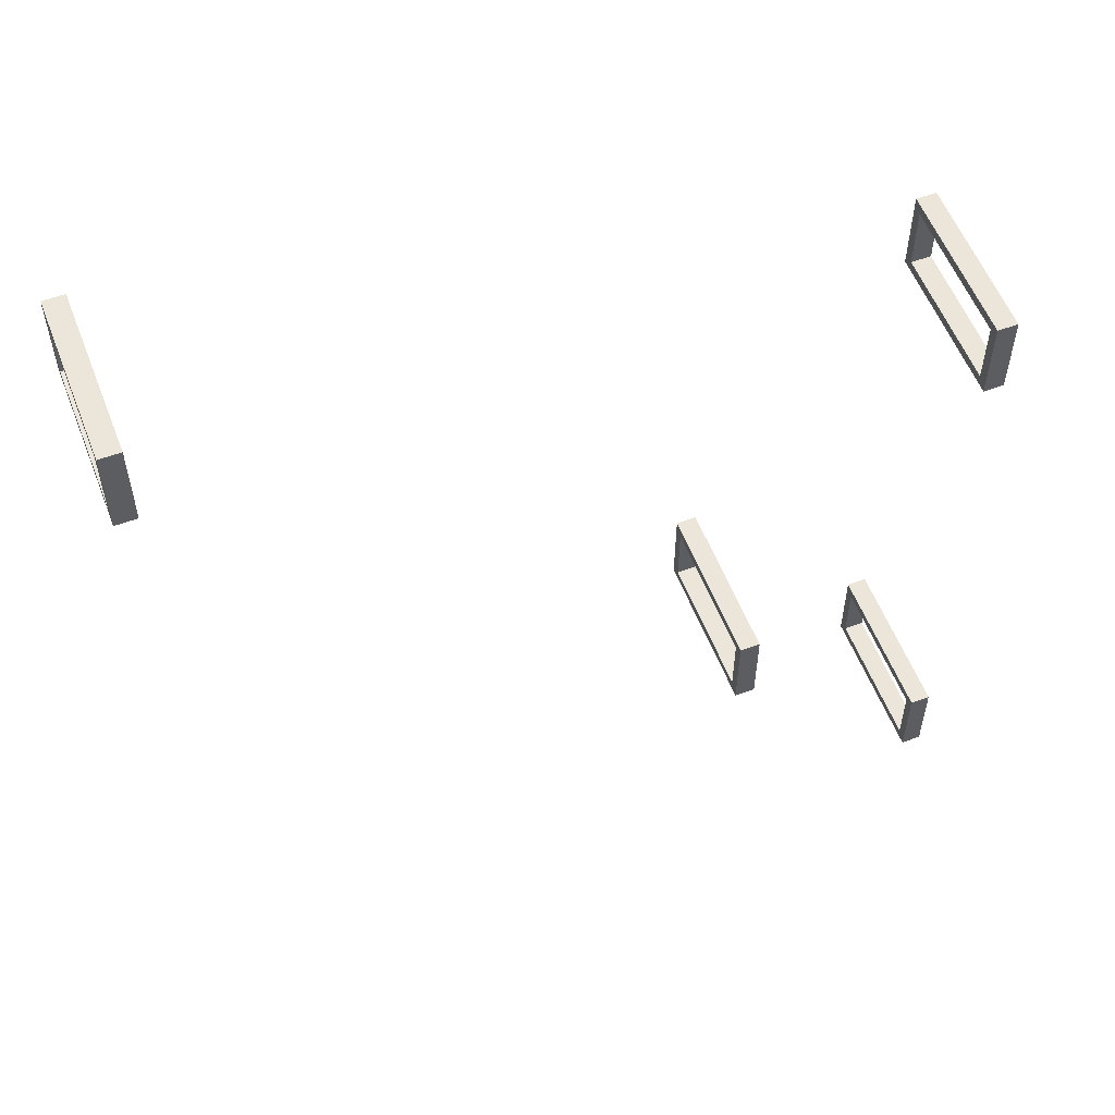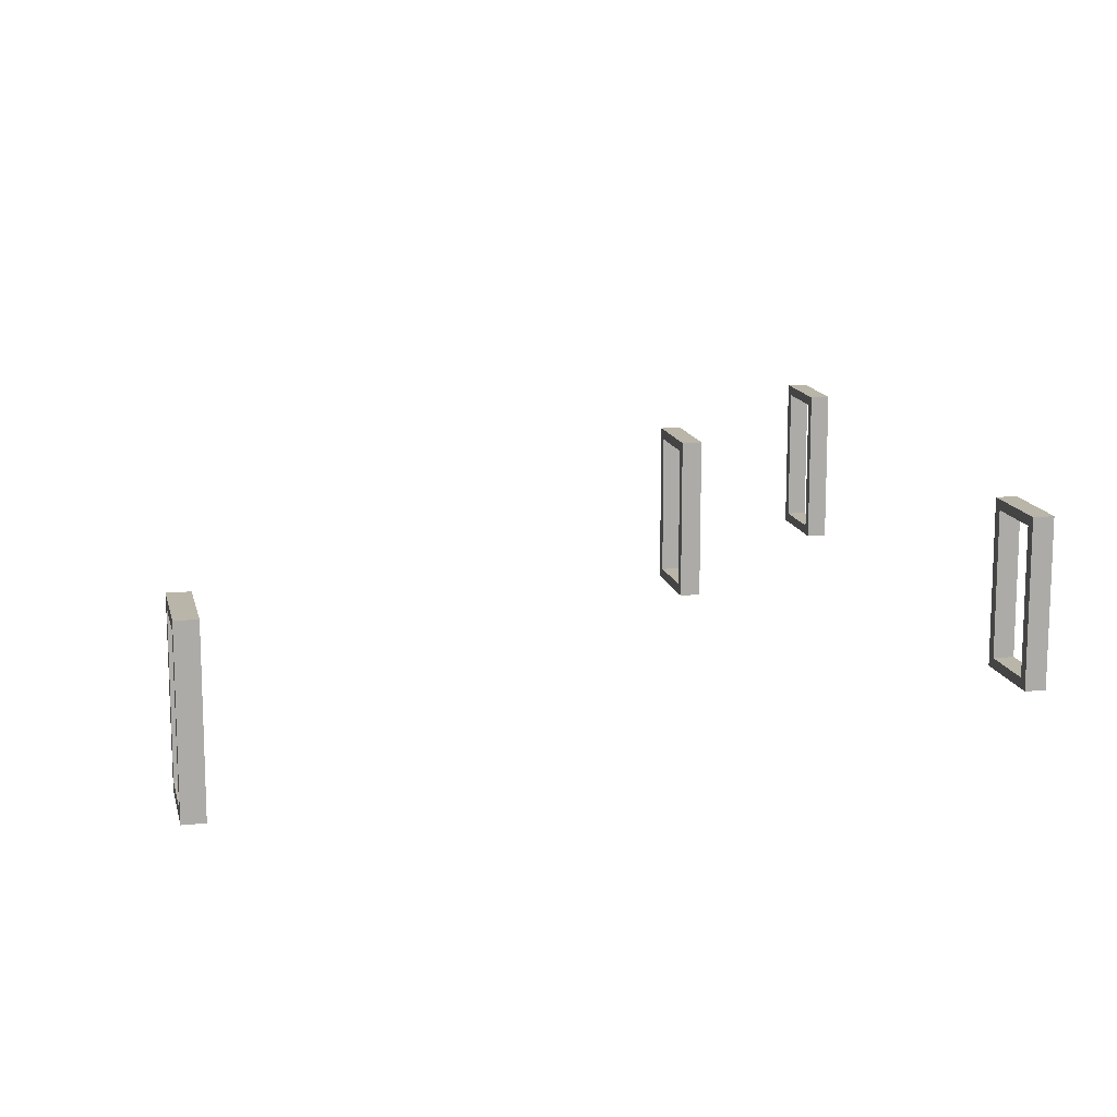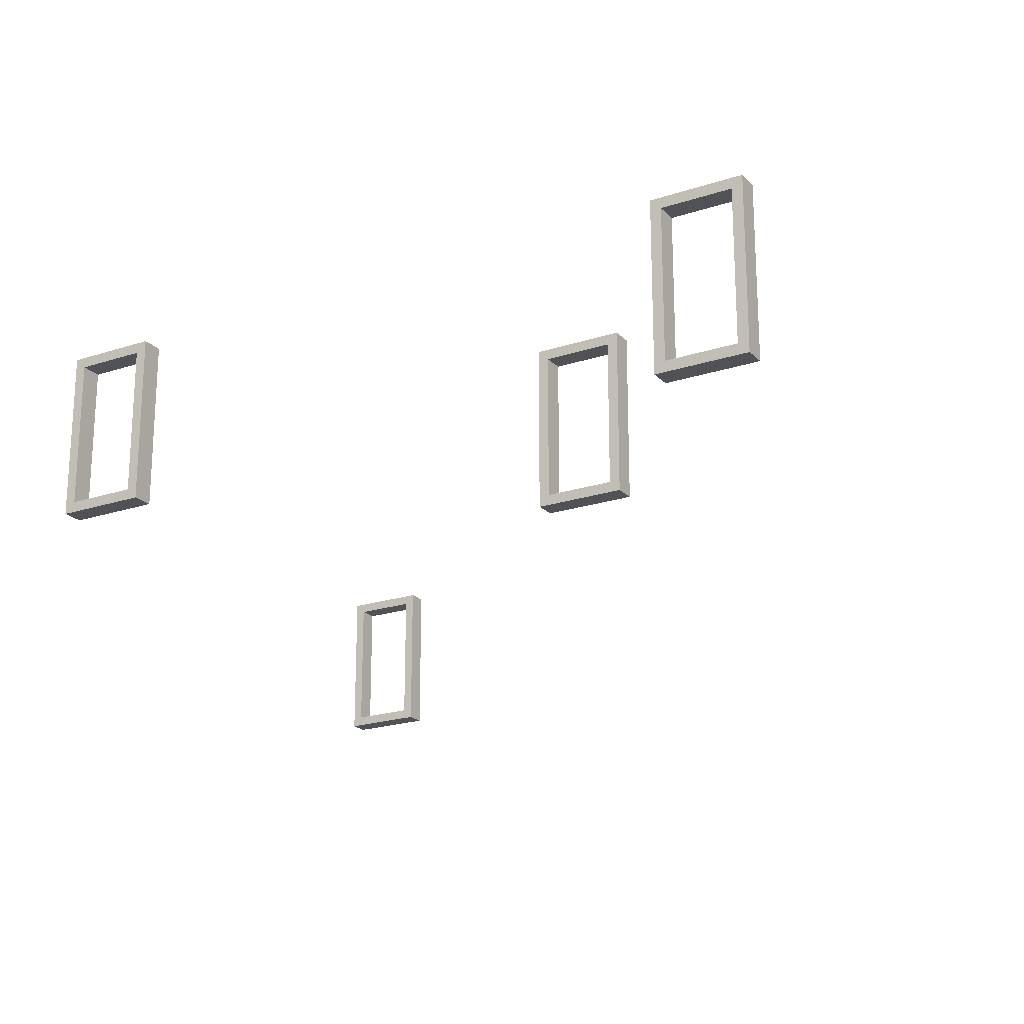
<metadata>
{"format":"obj","ext":"obj","renderer":"f3d","projection":"perspective","resolution":1024,"background":"white","views":[{"elev":56.3,"azim":158.9,"up":"+Y"},{"elev":13.7,"azim":167.7,"up":"+Z"},{"elev":-20.9,"azim":-59.4,"up":"+Z"}]}
</metadata>
<code>
g Pizza_Corridor_Doors
v -31.25 -20.53 2.65
v -31.65 -20.53 -0.15
v -31.25 -20.53 -0.15
v -31.65 -20.53 2.65
v -31.25 -20.73 2.85
v -31.25 -20.53 -0.15
v -31.25 -20.73 -0.35
v -31.25 -20.53 2.65
v -31.25 -19.03 2.85
v -31.25 -19.23 2.65
v -31.25 -19.03 -0.35
v -31.25 -19.23 -0.15
v -31.65 -20.73 2.85
v -31.25 -20.73 -0.35
v -31.65 -20.73 -0.35
v -31.25 -20.73 2.85
v -31.65 -20.53 2.65
v -31.65 -20.73 -0.35
v -31.65 -20.53 -0.15
v -31.65 -20.73 2.85
v -31.65 -19.23 2.65
v -31.65 -19.03 2.85
v -31.65 -19.23 -0.15
v -31.65 -19.03 -0.35
v -31.25 -19.23 2.65
v -31.65 -20.53 2.65
v -31.25 -20.53 2.65
v -31.65 -19.23 2.65
v -31.65 -19.03 2.85
v -31.25 -20.73 2.85
v -31.65 -20.73 2.85
v -31.25 -19.03 2.85
v -31.25 -19.23 -0.15
v -31.65 -19.23 2.65
v -31.25 -19.23 2.65
v -31.65 -19.23 -0.15
v -31.65 -19.03 -0.35
v -31.25 -19.03 2.85
v -31.65 -19.03 2.85
v -31.25 -19.03 -0.35
v -31.25 -20.53 -0.15
v -31.65 -19.23 -0.15
v -31.25 -19.23 -0.15
v -31.65 -20.53 -0.15
v -31.65 -20.73 -0.35
v -31.25 -19.03 -0.35
v -31.65 -19.03 -0.35
v -31.25 -20.73 -0.35
v -46.49 -24.35 2.65
v -46.89 -24.35 -0.15
v -46.49 -24.35 -0.15
v -46.89 -24.35 2.65
v -46.49 -24.55 2.85
v -46.49 -24.35 -0.15
v -46.49 -24.55 -0.35
v -46.49 -24.35 2.65
v -46.49 -22.85 2.85
v -46.49 -23.05 2.65
v -46.49 -22.85 -0.35
v -46.49 -23.05 -0.15
v -46.89 -24.55 2.85
v -46.49 -24.55 -0.35
v -46.89 -24.55 -0.35
v -46.49 -24.55 2.85
v -46.89 -24.35 2.65
v -46.89 -24.55 -0.35
v -46.89 -24.35 -0.15
v -46.89 -24.55 2.85
v -46.89 -23.05 2.65
v -46.89 -22.85 2.85
v -46.89 -23.05 -0.15
v -46.89 -22.85 -0.35
v -46.49 -23.05 2.65
v -46.89 -24.35 2.65
v -46.49 -24.35 2.65
v -46.89 -23.05 2.65
v -46.89 -22.85 2.85
v -46.49 -24.55 2.85
v -46.89 -24.55 2.85
v -46.49 -22.85 2.85
v -46.49 -23.05 -0.15
v -46.89 -23.05 2.65
v -46.49 -23.05 2.65
v -46.89 -23.05 -0.15
v -46.89 -22.85 -0.35
v -46.49 -22.85 2.85
v -46.89 -22.85 2.85
v -46.49 -22.85 -0.35
v -46.49 -24.35 -0.15
v -46.89 -23.05 -0.15
v -46.49 -23.05 -0.15
v -46.89 -24.35 -0.15
v -46.89 -24.55 -0.35
v -46.49 -22.85 -0.35
v -46.89 -22.85 -0.35
v -46.49 -24.55 -0.35
v -46.49 -36.86 2.65
v -46.89 -36.86 -0.15
v -46.49 -36.86 -0.15
v -46.89 -36.86 2.65
v -46.49 -37.06 2.85
v -46.49 -36.86 -0.15
v -46.49 -37.06 -0.35
v -46.49 -36.86 2.65
v -46.49 -35.36 2.85
v -46.49 -35.56 2.65
v -46.49 -35.36 -0.35
v -46.49 -35.56 -0.15
v -46.89 -37.06 2.85
v -46.49 -37.06 -0.35
v -46.89 -37.06 -0.35
v -46.49 -37.06 2.85
v -46.89 -36.86 2.65
v -46.89 -37.06 -0.35
v -46.89 -36.86 -0.15
v -46.89 -37.06 2.85
v -46.89 -35.56 2.65
v -46.89 -35.36 2.85
v -46.89 -35.56 -0.15
v -46.89 -35.36 -0.35
v -46.49 -35.56 2.65
v -46.89 -36.86 2.65
v -46.49 -36.86 2.65
v -46.89 -35.56 2.65
v -46.89 -35.36 2.85
v -46.49 -37.06 2.85
v -46.89 -37.06 2.85
v -46.49 -35.36 2.85
v -46.49 -35.56 -0.15
v -46.89 -35.56 2.65
v -46.49 -35.56 2.65
v -46.89 -35.56 -0.15
v -46.89 -35.36 -0.35
v -46.49 -35.36 2.85
v -46.89 -35.36 2.85
v -46.49 -35.36 -0.35
v -46.49 -36.86 -0.15
v -46.89 -35.56 -0.15
v -46.49 -35.56 -0.15
v -46.89 -36.86 -0.15
v -46.89 -37.06 -0.35
v -46.49 -35.36 -0.35
v -46.89 -35.36 -0.35
v -46.49 -37.06 -0.35
v -42.24 -32.26 2.65
v -42.64 -32.26 -0.15
v -42.24 -32.26 -0.15
v -42.64 -32.26 2.65
v -42.24 -32.46 2.85
v -42.24 -32.26 -0.15
v -42.24 -32.46 -0.35
v -42.24 -32.26 2.65
v -42.24 -30.76 2.85
v -42.24 -30.96 2.65
v -42.24 -30.76 -0.35
v -42.24 -30.96 -0.15
v -42.64 -32.46 2.85
v -42.24 -32.46 -0.35
v -42.64 -32.46 -0.35
v -42.24 -32.46 2.85
v -42.64 -32.26 2.65
v -42.64 -32.46 -0.35
v -42.64 -32.26 -0.15
v -42.64 -32.46 2.85
v -42.64 -30.96 2.65
v -42.64 -30.76 2.85
v -42.64 -30.96 -0.15
v -42.64 -30.76 -0.35
v -42.24 -30.96 2.65
v -42.64 -32.26 2.65
v -42.24 -32.26 2.65
v -42.64 -30.96 2.65
v -42.64 -30.76 2.85
v -42.24 -32.46 2.85
v -42.64 -32.46 2.85
v -42.24 -30.76 2.85
v -42.24 -30.96 -0.15
v -42.64 -30.96 2.65
v -42.24 -30.96 2.65
v -42.64 -30.96 -0.15
v -42.64 -30.76 -0.35
v -42.24 -30.76 2.85
v -42.64 -30.76 2.85
v -42.24 -30.76 -0.35
v -42.24 -32.26 -0.15
v -42.64 -30.96 -0.15
v -42.24 -30.96 -0.15
v -42.64 -32.26 -0.15
v -42.64 -32.46 -0.35
v -42.24 -30.76 -0.35
v -42.64 -30.76 -0.35
v -42.24 -32.46 -0.35
g Pizza_Corridor_Doors_0
f 3 2 1
f 4 1 2
f 7 6 5
f 8 5 6
f 5 8 9
f 10 9 8
f 9 10 11
f 12 11 10
f 11 12 7
f 6 7 12
f 15 14 13
f 16 13 14
f 19 18 17
f 20 17 18
f 17 20 21
f 22 21 20
f 21 22 23
f 24 23 22
f 23 24 19
f 18 19 24
f 27 26 25
f 28 25 26
f 31 30 29
f 32 29 30
f 35 34 33
f 36 33 34
f 39 38 37
f 40 37 38
f 43 42 41
f 44 41 42
f 47 46 45
f 48 45 46
f 51 50 49
f 52 49 50
f 55 54 53
f 56 53 54
f 53 56 57
f 58 57 56
f 57 58 59
f 60 59 58
f 59 60 55
f 54 55 60
f 63 62 61
f 64 61 62
f 67 66 65
f 68 65 66
f 65 68 69
f 70 69 68
f 69 70 71
f 72 71 70
f 71 72 67
f 66 67 72
f 75 74 73
f 76 73 74
f 79 78 77
f 80 77 78
f 83 82 81
f 84 81 82
f 87 86 85
f 88 85 86
f 91 90 89
f 92 89 90
f 95 94 93
f 96 93 94
f 99 98 97
f 100 97 98
f 103 102 101
f 104 101 102
f 101 104 105
f 106 105 104
f 105 106 107
f 108 107 106
f 107 108 103
f 102 103 108
f 111 110 109
f 112 109 110
f 115 114 113
f 116 113 114
f 113 116 117
f 118 117 116
f 117 118 119
f 120 119 118
f 119 120 115
f 114 115 120
f 123 122 121
f 124 121 122
f 127 126 125
f 128 125 126
f 131 130 129
f 132 129 130
f 135 134 133
f 136 133 134
f 139 138 137
f 140 137 138
f 143 142 141
f 144 141 142
f 147 146 145
f 148 145 146
f 151 150 149
f 152 149 150
f 149 152 153
f 154 153 152
f 153 154 155
f 156 155 154
f 155 156 151
f 150 151 156
f 159 158 157
f 160 157 158
f 163 162 161
f 164 161 162
f 161 164 165
f 166 165 164
f 165 166 167
f 168 167 166
f 167 168 163
f 162 163 168
f 171 170 169
f 172 169 170
f 175 174 173
f 176 173 174
f 179 178 177
f 180 177 178
f 183 182 181
f 184 181 182
f 187 186 185
f 188 185 186
f 191 190 189
f 192 189 190

</code>
